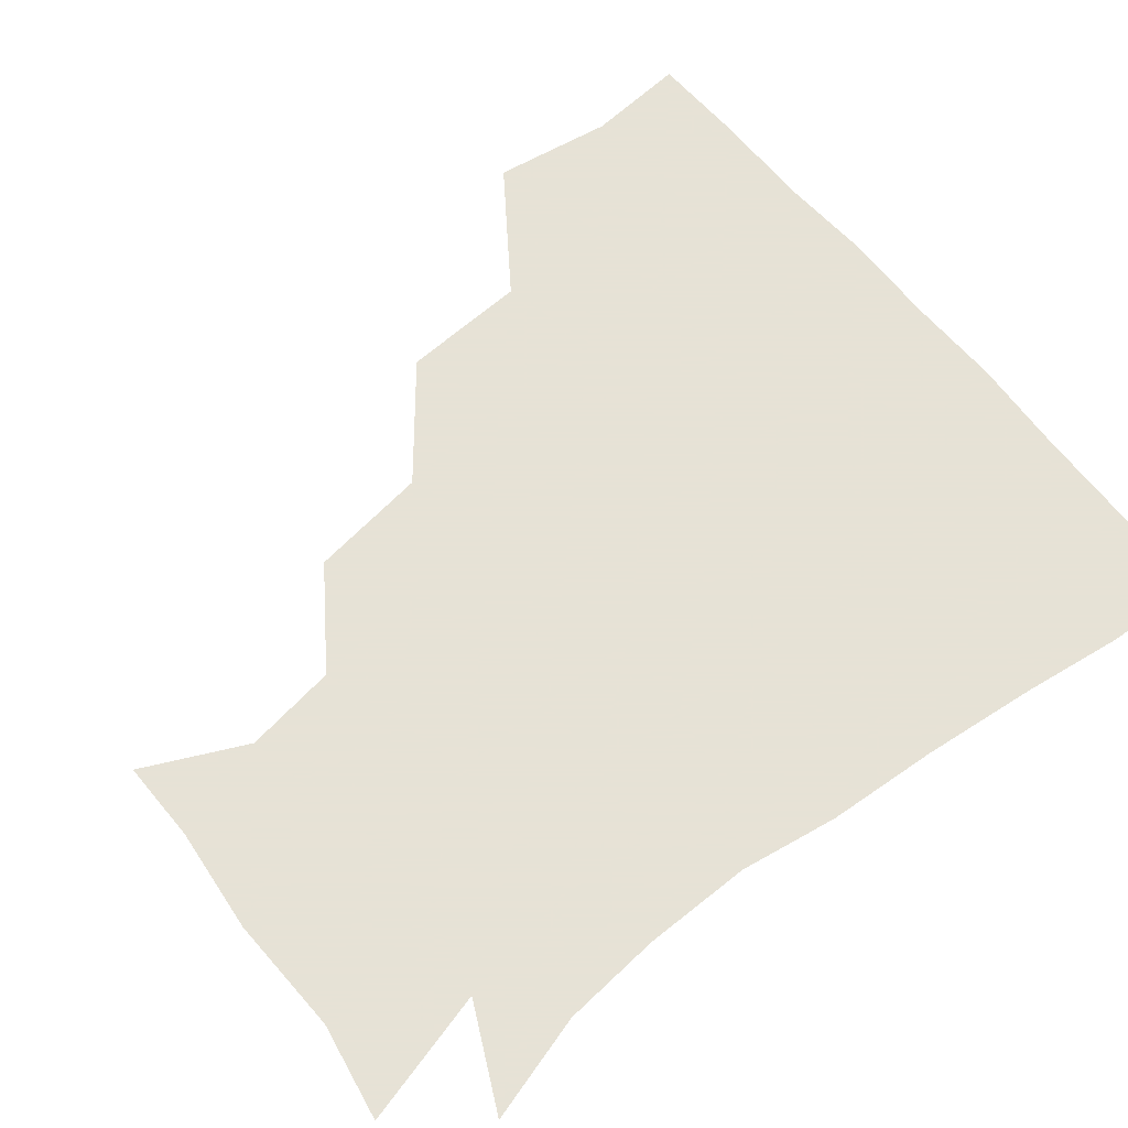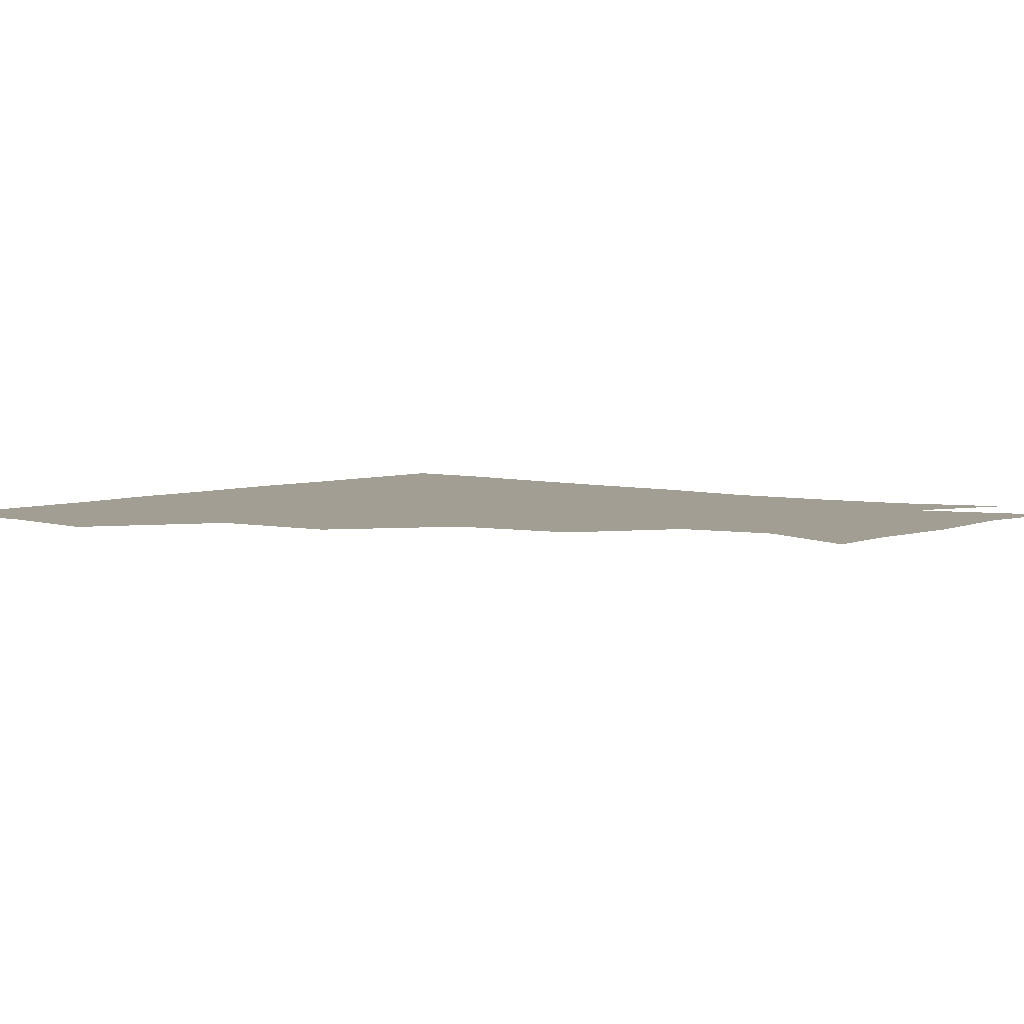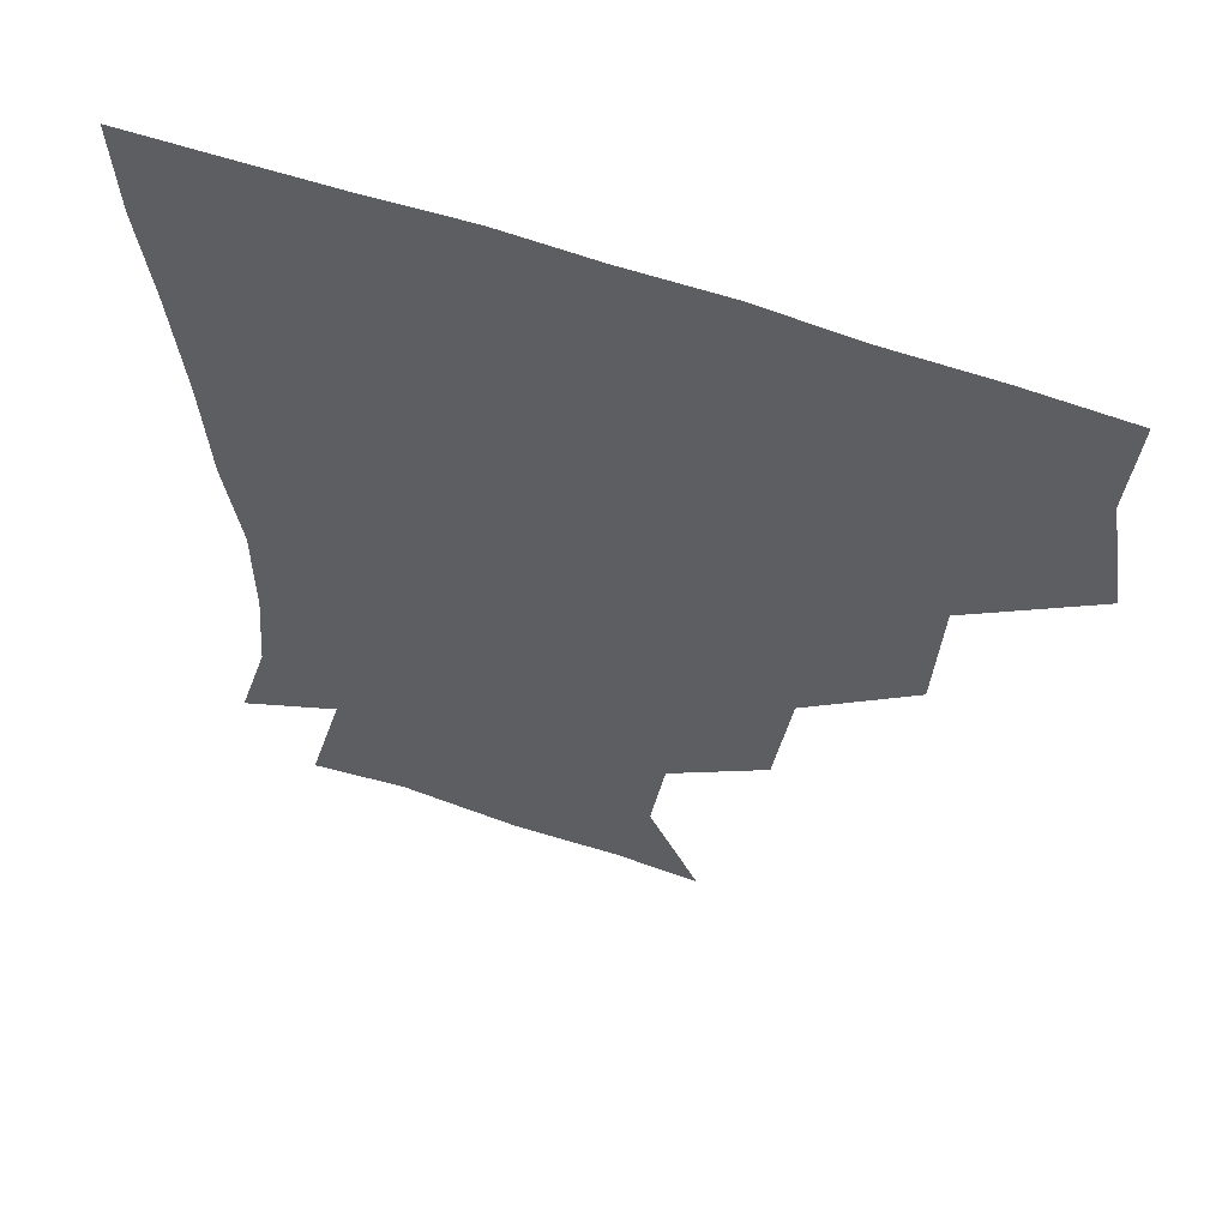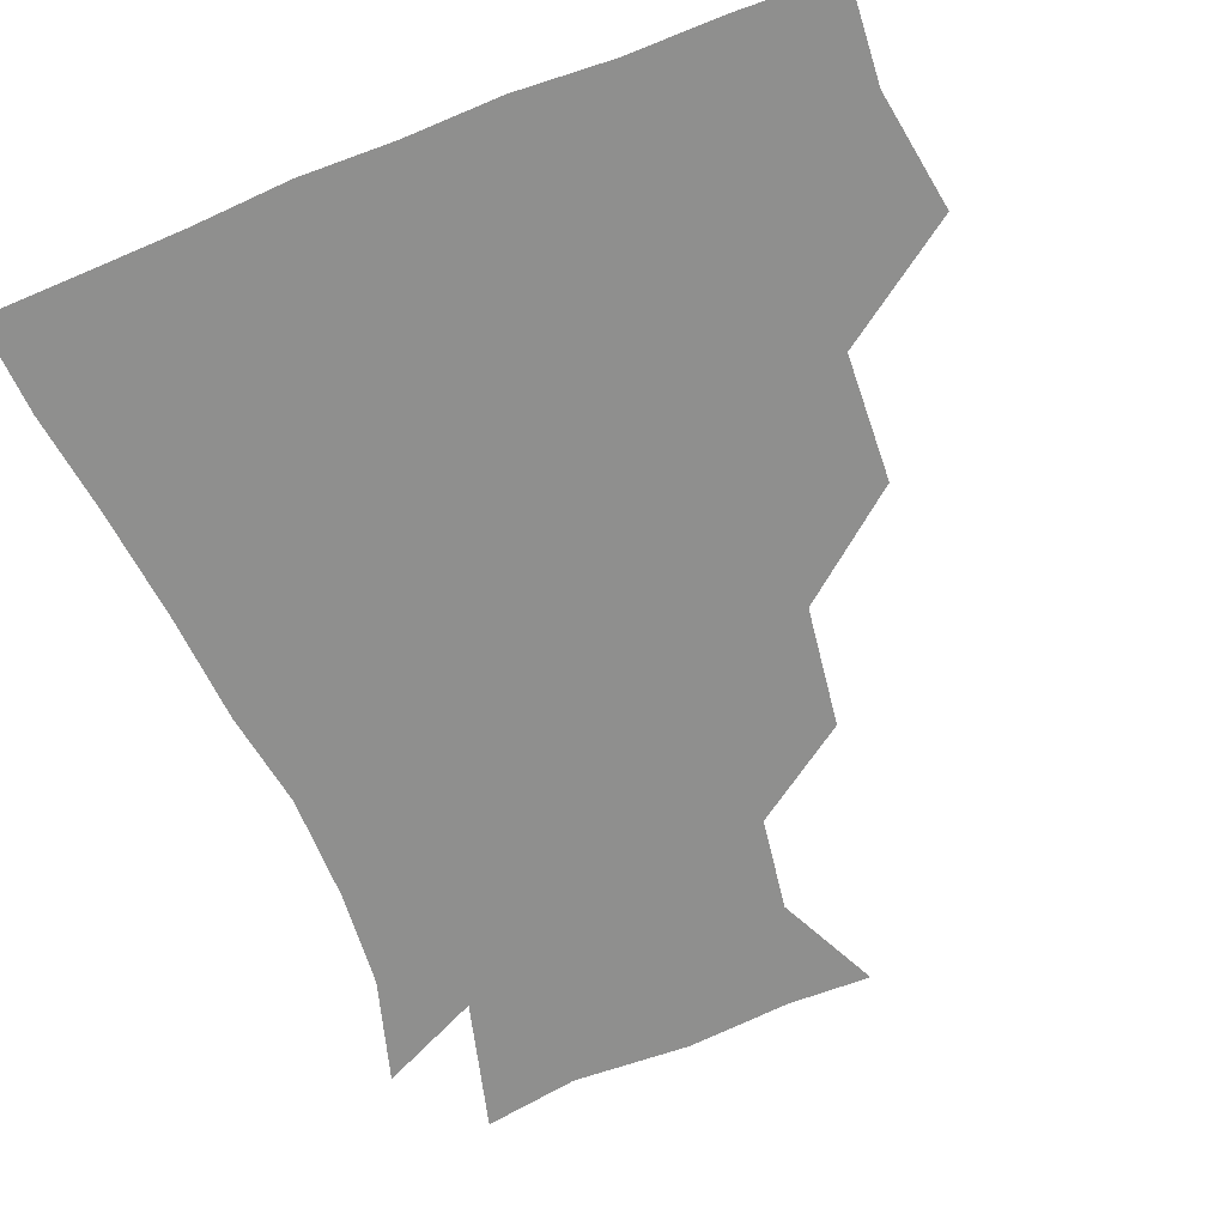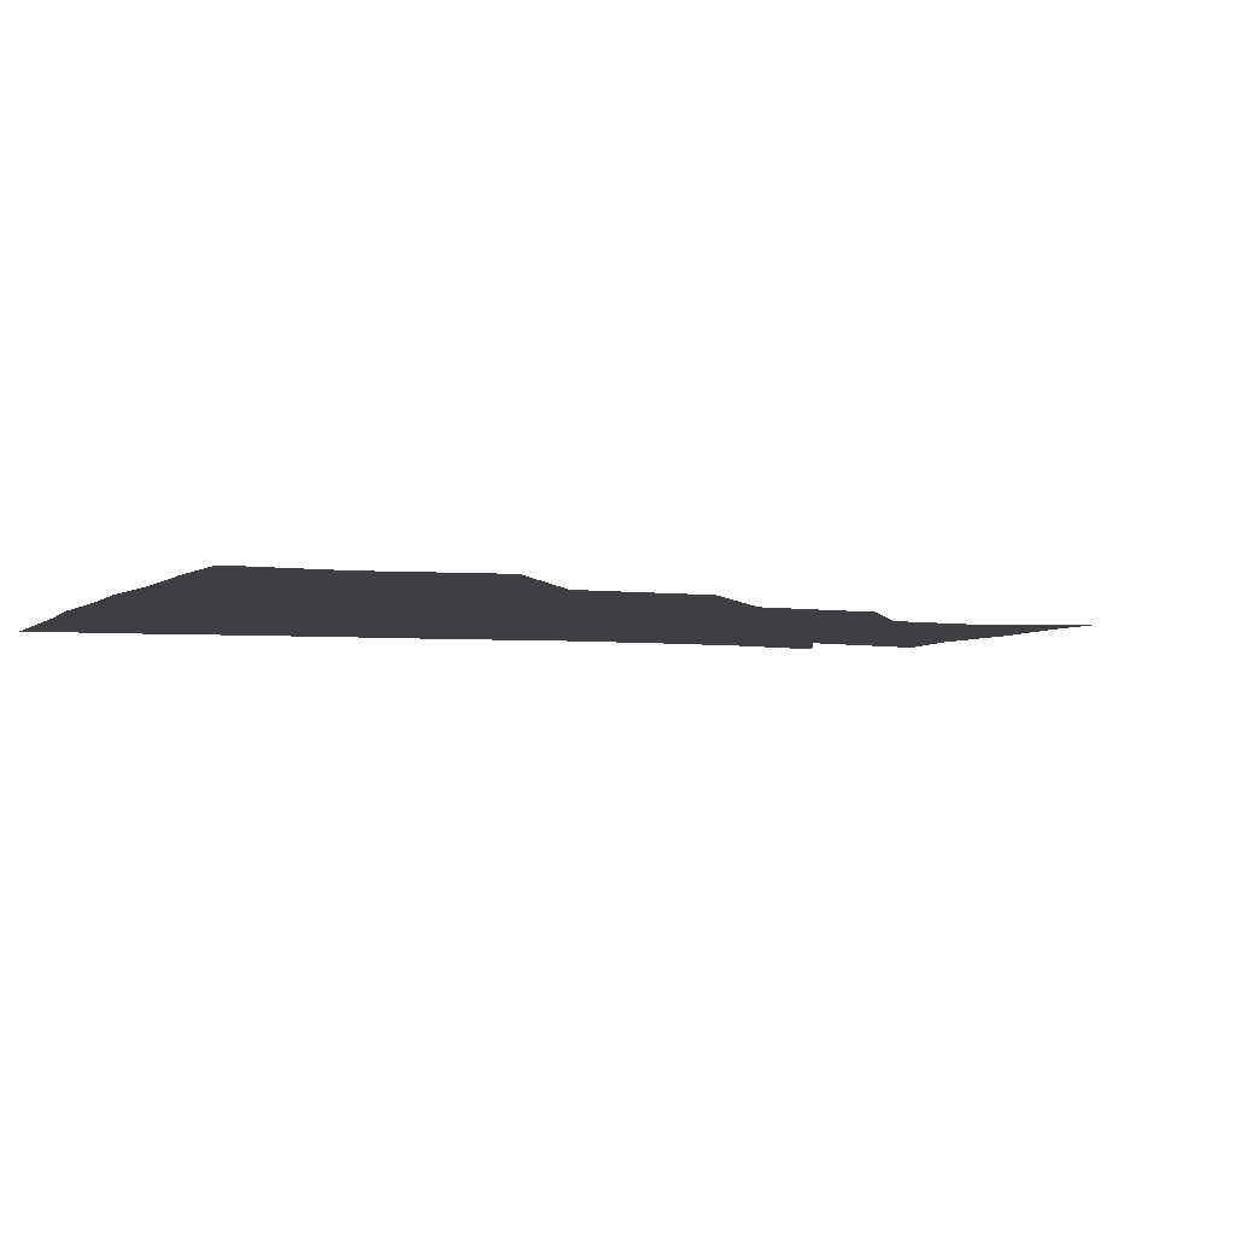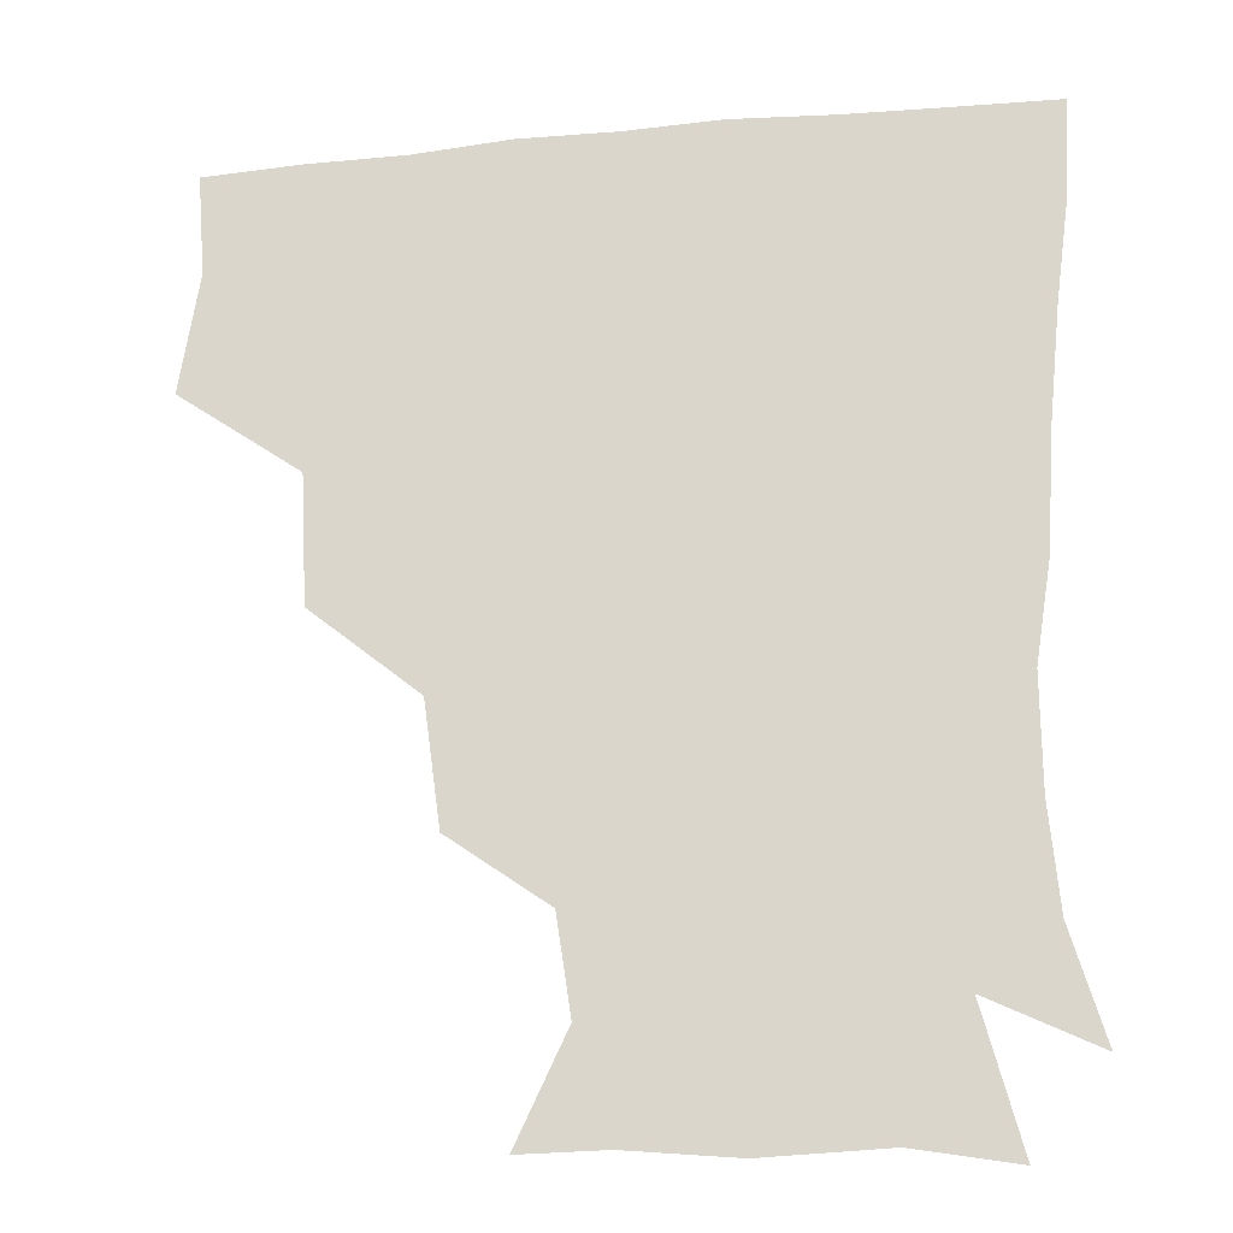
<metadata>
{"format":"obj","ext":"obj","renderer":"f3d","projection":"perspective","resolution":1024,"background":"white","views":[{"elev":63.8,"azim":51.2,"up":"+Z"},{"elev":5.0,"azim":-52.4,"up":"+Z"},{"elev":58.4,"azim":-159.8,"up":"+Y"},{"elev":-65.1,"azim":-158.1,"up":"+Z"},{"elev":-3.9,"azim":-112.2,"up":"+Z"},{"elev":-21.1,"azim":9.9,"up":"+Y"}]}
</metadata>
<code>
v 448.7 353.7 0
v 454.4 389.7 0
v 451.9 420 0
v 487.3 289.4 0
v 485.3 327.8 0
v 485.1 363 0
v 483.4 391.3 0
v 481.7 421.2 0
v 524.8 226.5 0
v 519.8 262.9 0
v 515.4 299.5 0
v 514.7 334.8 0
v 513.7 363.2 0
v 512.5 391.6 0
v 511.7 421.2 0
v 543.7 145.6 0
v 558.6 177.1 0
v 554.3 205.6 0
v 549.2 242.9 0
v 545.8 272.9 0
v 544.7 306.2 0
v 543.2 334.4 0
v 543.3 363.4 0
v 542.4 391.5 0
v 541.2 423.2 0
v 568.8 146 0
v 579.7 181.1 0
v 576.9 212.8 0
v 574 246.6 0
v 573.4 278.3 0
v 573.1 308.2 0
v 572.9 335.7 0
v 572.5 363 0
v 572.4 391 0
v 570.5 422.5 0
v 601 142.9 0
v 603.4 186.1 0
v 602.2 218.6 0
v 600.8 249.6 0
v 600.6 279.7 0
v 601.3 307.7 0
v 601.7 335.4 0
v 602.6 363.9 0
v 601.9 391.5 0
v 599.3 423.4 0
v 637.1 144.4 0
v 628.7 186 0
v 626.3 219.1 0
v 626.1 248.9 0
v 627.2 277.5 0
v 628.4 307.5 0
v 630 336.8 0
v 631.2 364 0
v 632.1 391.3 0
v 629.7 421.7 0
v 666.4 139.2 0
v 655.6 180.1 0
v 649.2 215.7 0
v 649.9 243.8 0
v 651.8 273.2 0
v 653.8 304.8 0
v 656.2 334.9 0
v 659.4 363.2 0
v 661.1 391.6 0
v 660.4 420.8 0
v 686.8 164.9 0
v 677.3 197.4 0
v 674.5 227.7 0
v 674.4 260.7 0
v 679.1 290.7 0
v 681.3 324.5 0
v 684.9 360.2 0
v 689 390.8 0
v 690.5 420.2 0
f 5 6 1
f 1 6 2
f 6 7 2
f 2 7 3
f 7 8 3
f 10 11 4
f 4 11 5
f 11 12 5
f 5 12 6
f 12 13 6
f 6 13 7
f 13 14 7
f 7 14 8
f 14 15 8
f 18 19 9
f 9 19 10
f 19 20 10
f 10 20 11
f 20 21 11
f 11 21 12
f 21 22 12
f 12 22 13
f 22 23 13
f 13 23 14
f 23 24 14
f 14 24 15
f 24 25 15
f 16 26 17
f 26 27 17
f 17 27 18
f 27 28 18
f 18 28 19
f 28 29 19
f 19 29 20
f 29 30 20
f 20 30 21
f 30 31 21
f 21 31 22
f 31 32 22
f 22 32 23
f 32 33 23
f 23 33 24
f 33 34 24
f 24 34 25
f 34 35 25
f 26 36 27
f 36 37 27
f 27 37 28
f 37 38 28
f 28 38 29
f 38 39 29
f 29 39 30
f 39 40 30
f 30 40 31
f 40 41 31
f 31 41 32
f 41 42 32
f 32 42 33
f 42 43 33
f 33 43 34
f 43 44 34
f 34 44 35
f 44 45 35
f 36 46 37
f 46 47 37
f 37 47 38
f 47 48 38
f 38 48 39
f 48 49 39
f 39 49 40
f 49 50 40
f 40 50 41
f 50 51 41
f 41 51 42
f 51 52 42
f 42 52 43
f 52 53 43
f 43 53 44
f 53 54 44
f 44 54 45
f 54 55 45
f 46 56 47
f 56 57 47
f 47 57 48
f 57 58 48
f 48 58 49
f 58 59 49
f 49 59 50
f 59 60 50
f 50 60 51
f 60 61 51
f 51 61 52
f 61 62 52
f 52 62 53
f 62 63 53
f 53 63 54
f 63 64 54
f 54 64 55
f 64 65 55
f 57 66 58
f 66 67 58
f 58 67 59
f 67 68 59
f 59 68 60
f 68 69 60
f 60 69 61
f 69 70 61
f 61 70 62
f 70 71 62
f 62 71 63
f 71 72 63
f 63 72 64
f 72 73 64
f 64 73 65
f 73 74 65

</code>
